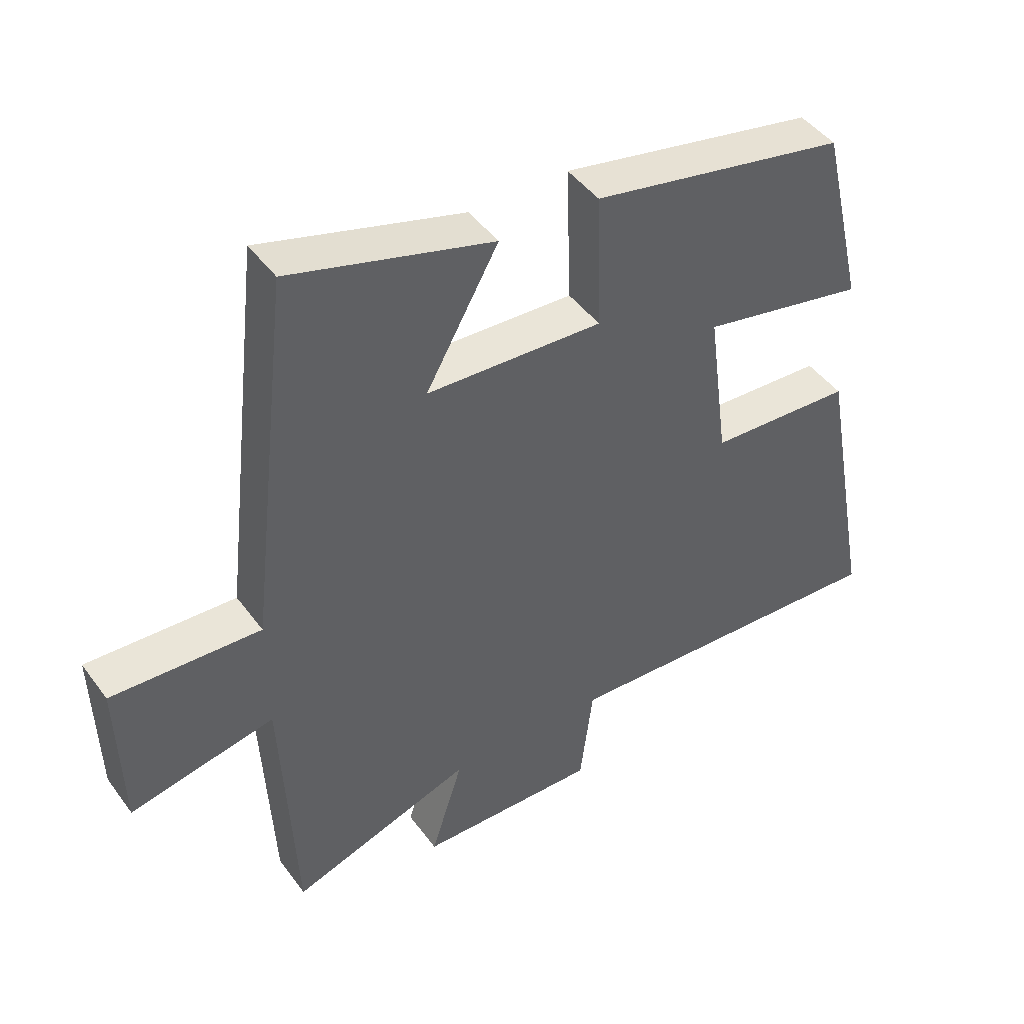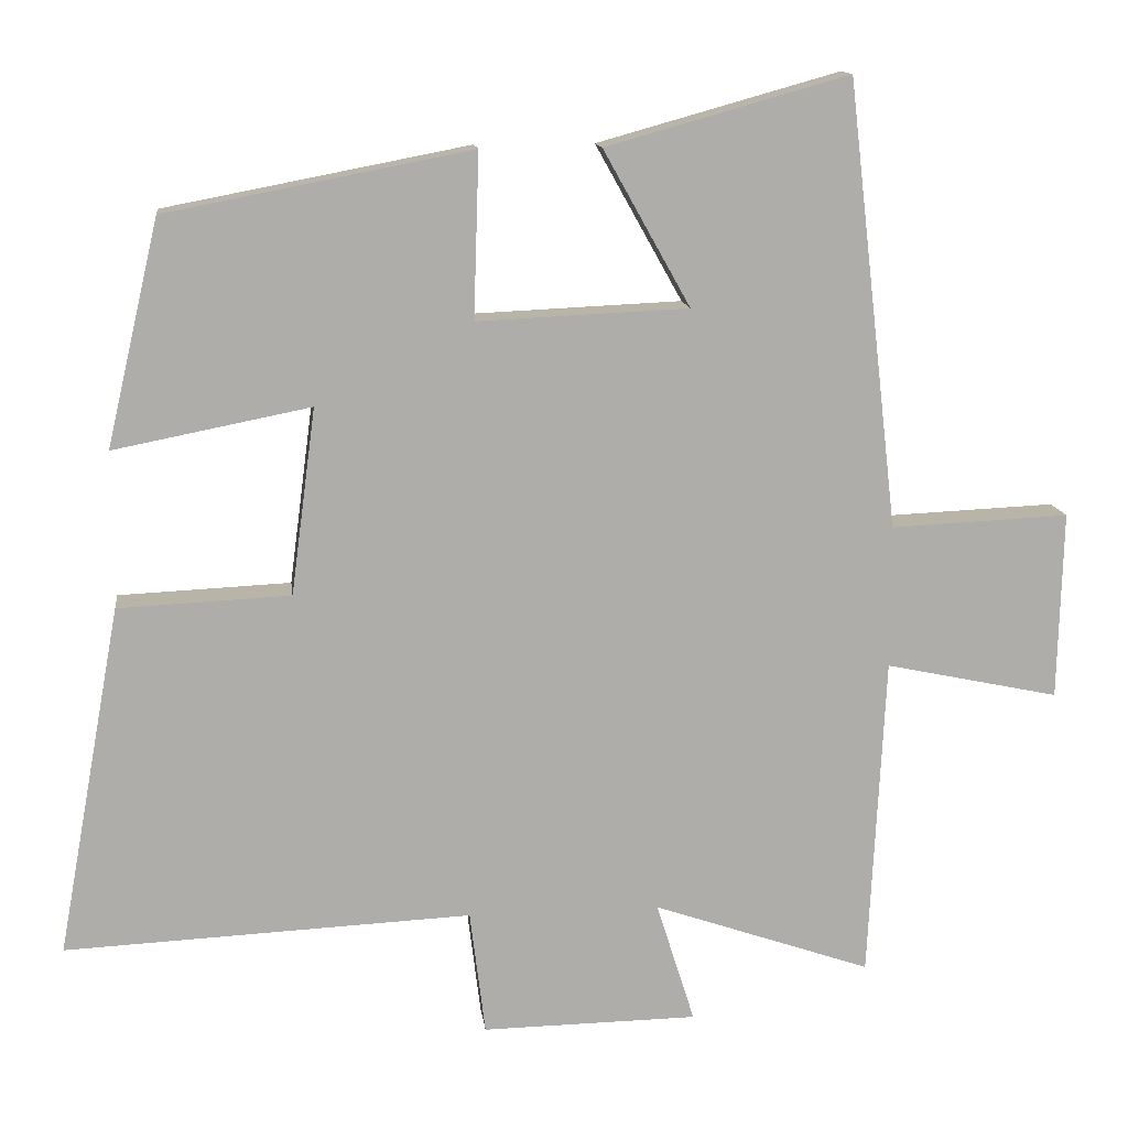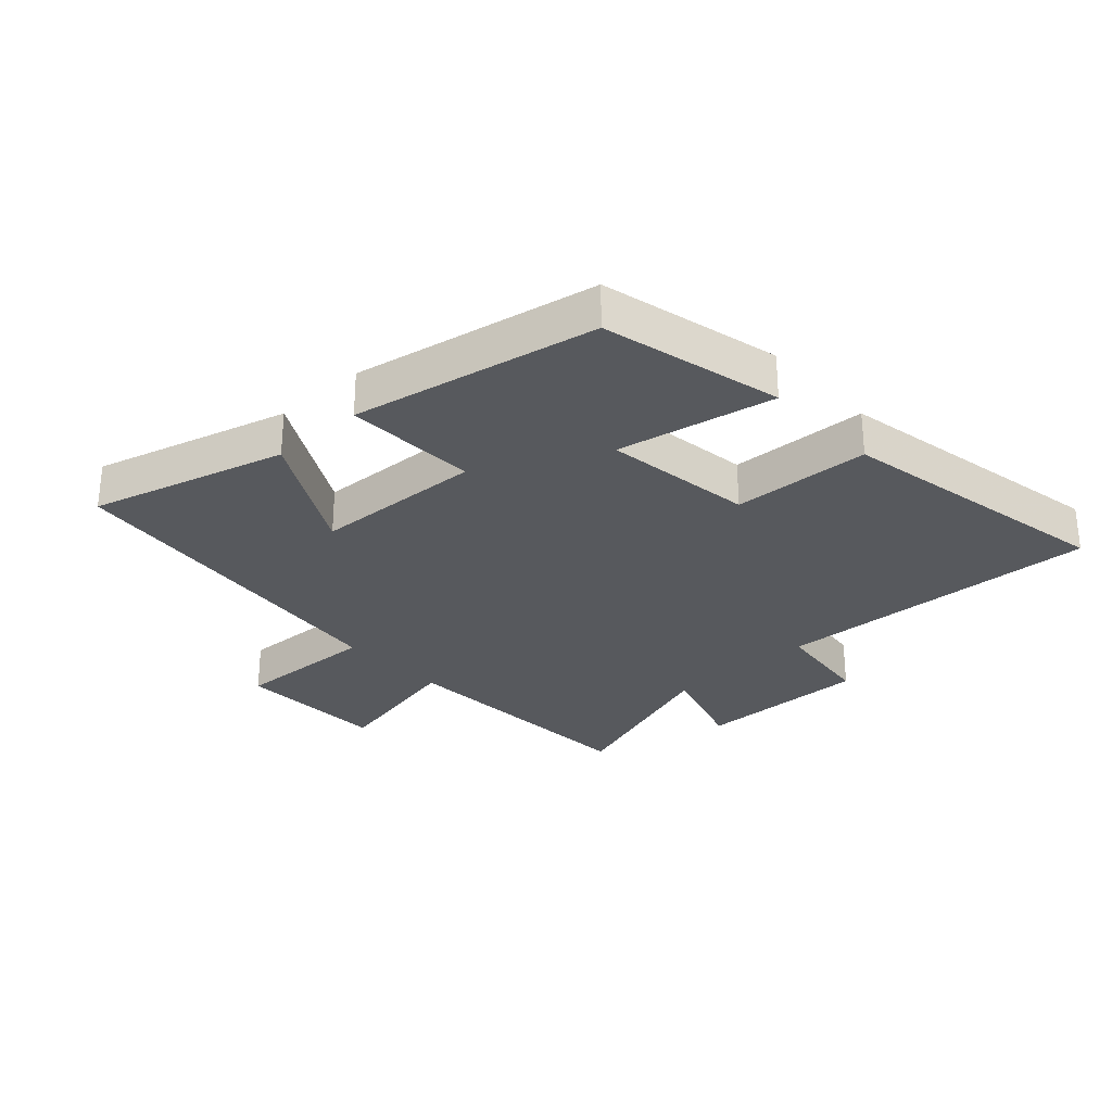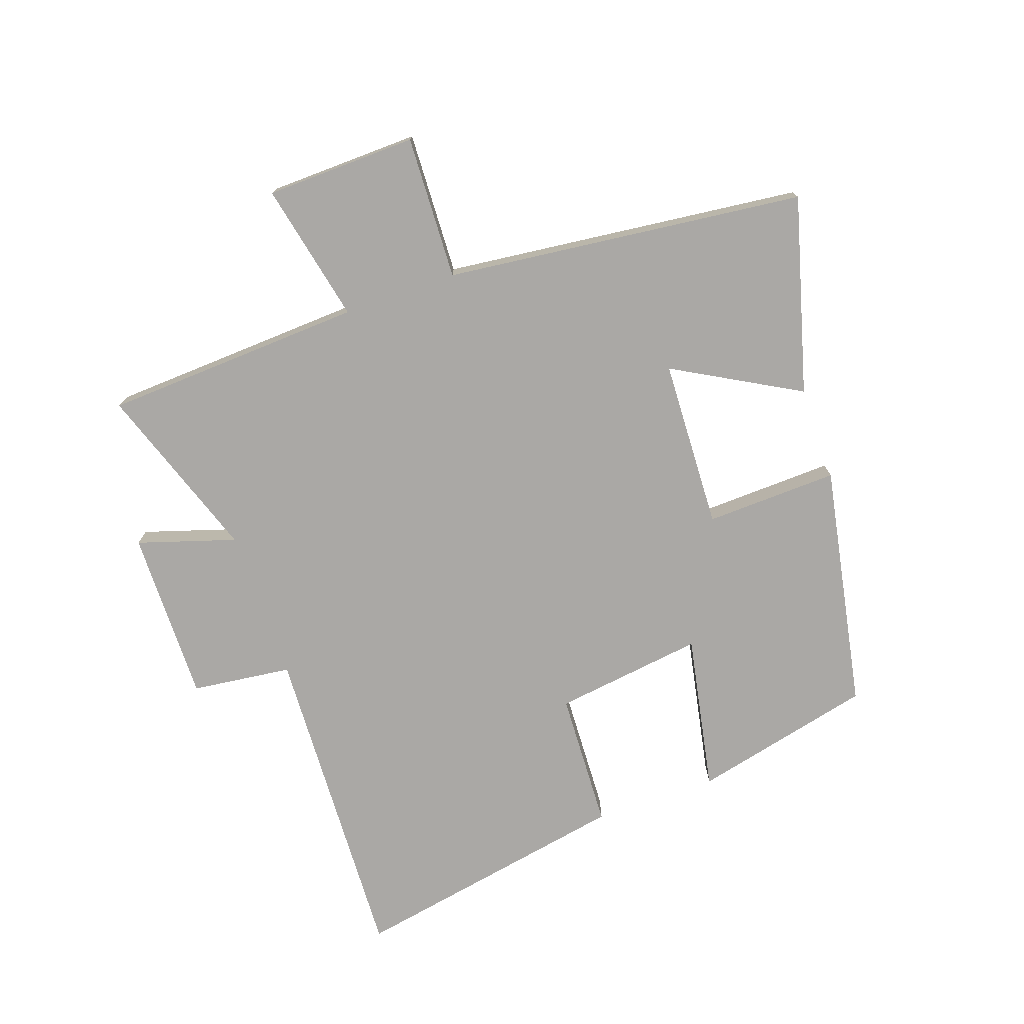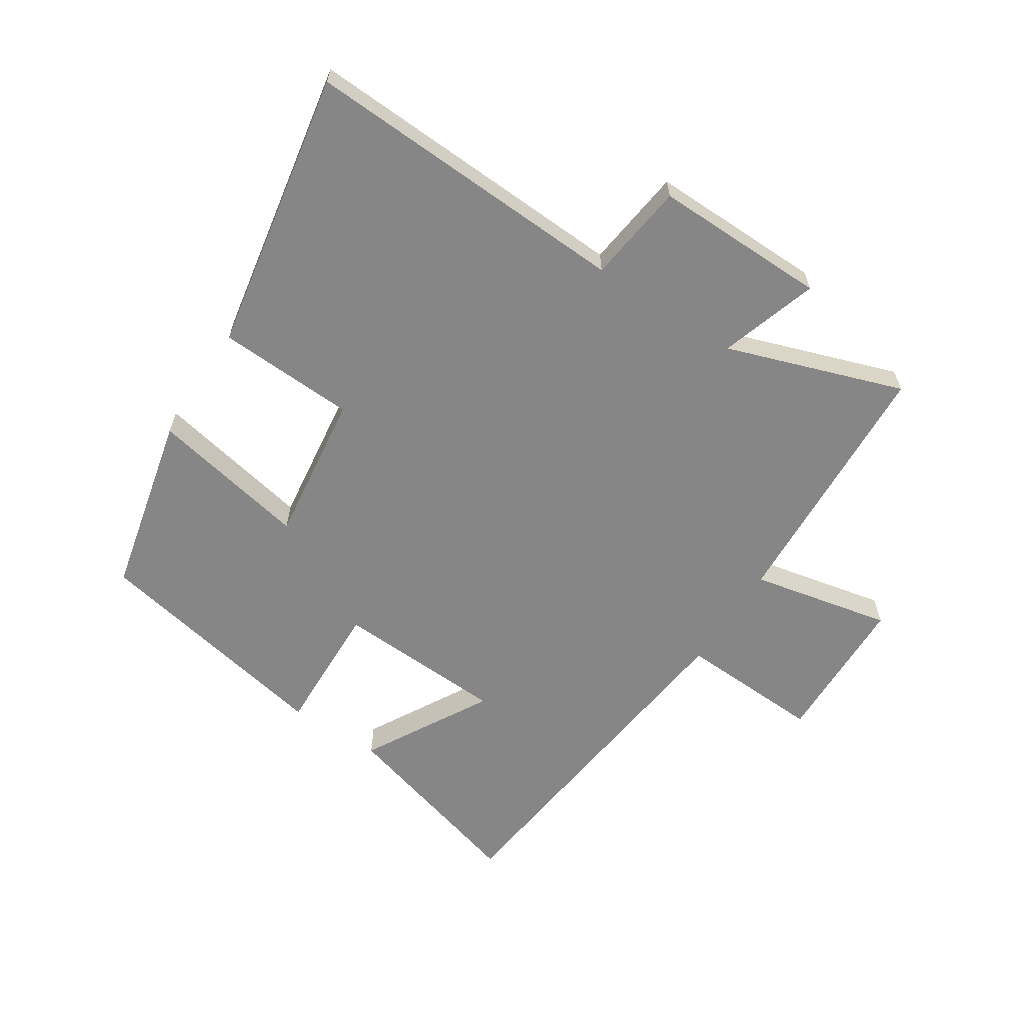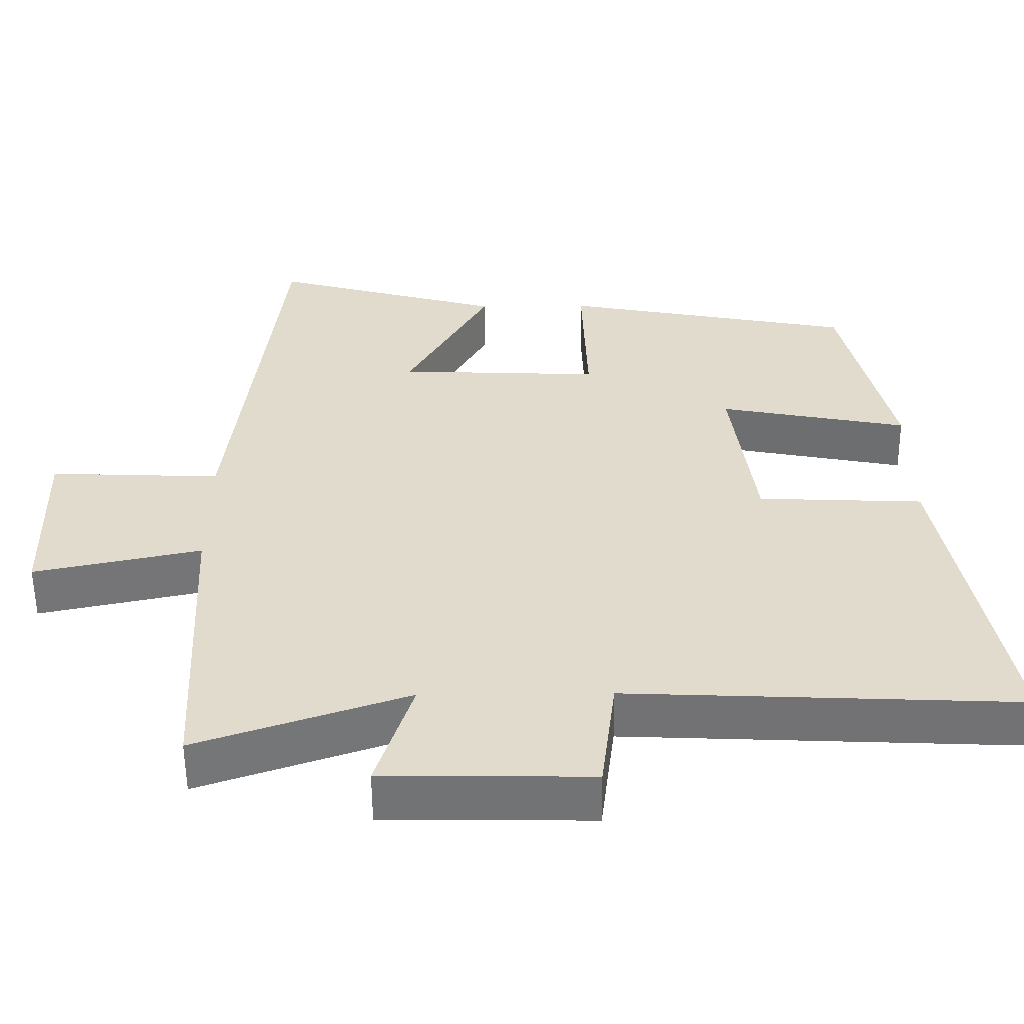
<metadata>
{"format":"obj","ext":"obj","renderer":"f3d","projection":"perspective","resolution":1024,"background":"white","views":[{"elev":45.2,"azim":-33.9,"up":"+Z"},{"elev":13.1,"azim":173.0,"up":"+Z"},{"elev":-29.0,"azim":42.7,"up":"+Y"},{"elev":-75.1,"azim":-70.6,"up":"+Y"},{"elev":-62.2,"azim":146.9,"up":"+Y"},{"elev":-56.0,"azim":0.5,"up":"+Z"}]}
</metadata>
<code>
v -0.433 0.07 0.588
v -0.118 0.07 0.5
v -0.231 0.07 0.298
v 0.043 0.07 0.286
v 0.036 0.07 0.5
v 0.432 0.07 0.424
v 0.5 0.07 0.132
v 0.245 0.07 0.182
v 0.277 0.07 -0.06
v 0.5 0.07 -0.07
v 0.583 0.07 -0.524
v 0.055 0.07 -0.5
v 0.035 0.07 -0.662
v -0.245 0.07 -0.658
v -0.195 0.07 -0.5
v -0.479 0.07 -0.598
v -0.5 0.07 -0.178
v -0.726 0.07 -0.226
v -0.732 0.07 0.018
v -0.5 0.07 0.008
v -0.433 0 0.588
v -0.118 0 0.5
v -0.231 0 0.298
v 0.043 0 0.286
v 0.036 0 0.5
v 0.432 0 0.424
v 0.5 0 0.132
v 0.245 0 0.182
v 0.277 0 -0.06
v 0.5 0 -0.07
v 0.583 0 -0.524
v 0.055 0 -0.5
v 0.035 0 -0.662
v -0.245 0 -0.658
v -0.195 0 -0.5
v -0.479 0 -0.598
v -0.5 0 -0.178
v -0.726 0 -0.226
v -0.732 0 0.018
v -0.5 0 0.008
f 17 18 19 20
f 17 20 1
f 16 17 1
f 15 16 1
f 12 13 14 15
f 12 15 1
f 9 10 11 12
f 8 9 12
f 6 7 8
f 5 6 8
f 4 5 8
f 3 4 8 12
f 1 2 3
f 1 3 12
f 40 39 38 37
f 21 40 37
f 21 37 36
f 21 36 35
f 35 34 33 32
f 21 35 32
f 32 31 30 29
f 32 29 28
f 28 27 26
f 28 26 25
f 28 25 24
f 32 28 24 23
f 23 22 21
f 32 23 21
f 1 21 22 2
f 2 22 23 3
f 3 23 24 4
f 4 24 25 5
f 5 25 26 6
f 6 26 27 7
f 7 27 28 8
f 8 28 29 9
f 9 29 30 10
f 10 30 31 11
f 11 31 32 12
f 12 32 33 13
f 13 33 34 14
f 14 34 35 15
f 15 35 36 16
f 16 36 37 17
f 17 37 38 18
f 18 38 39 19
f 19 39 40 20
f 20 40 21 1

</code>
